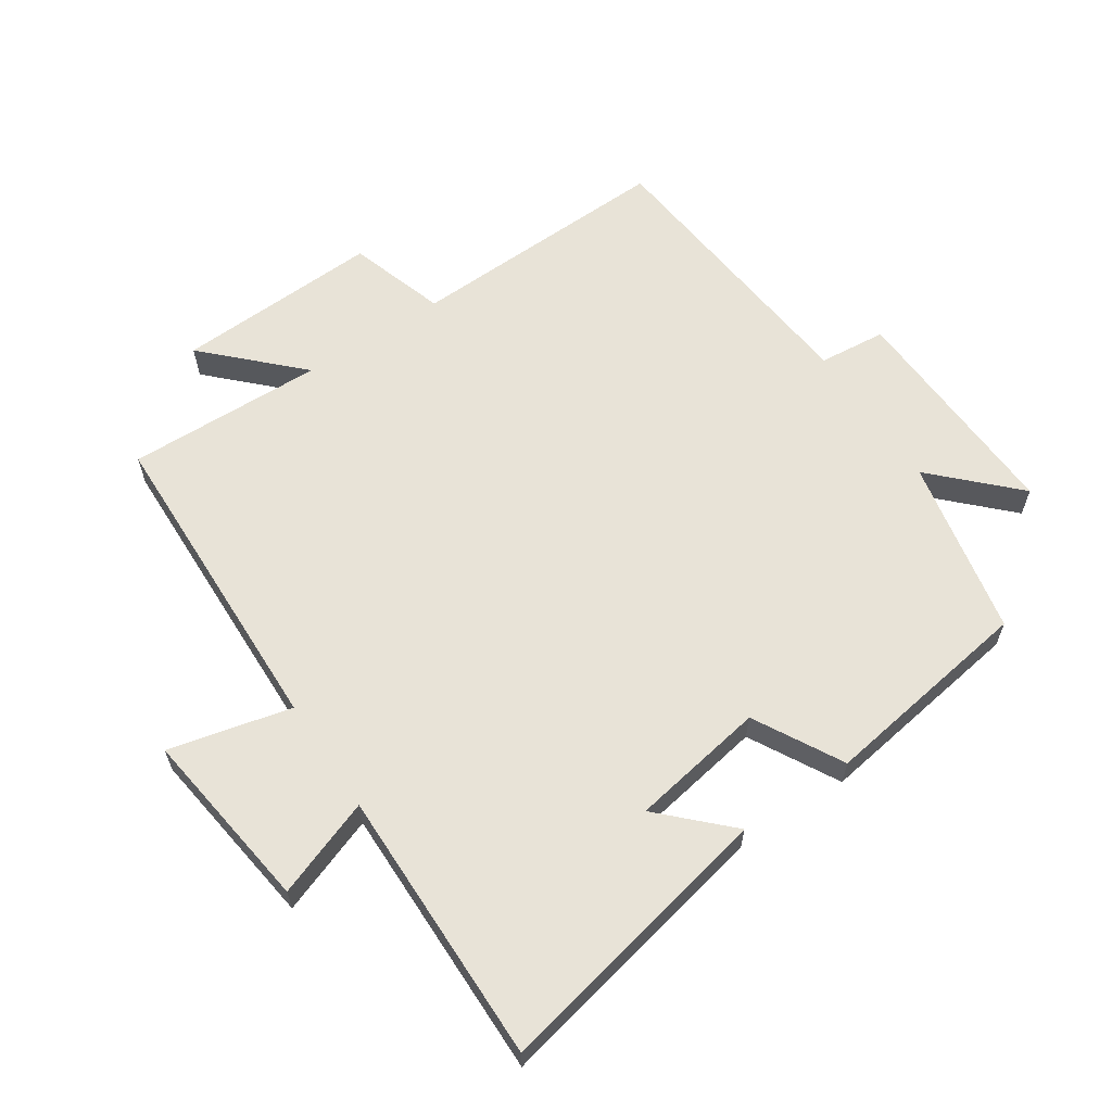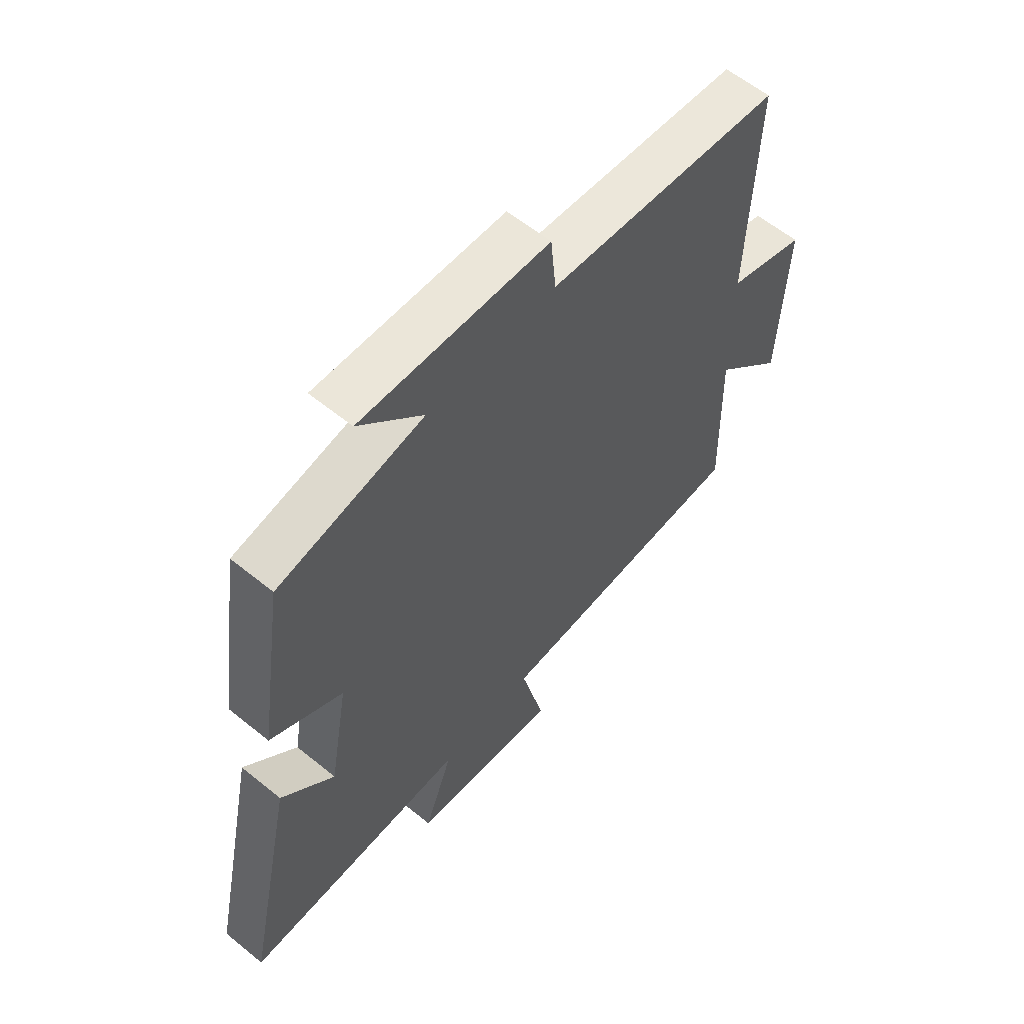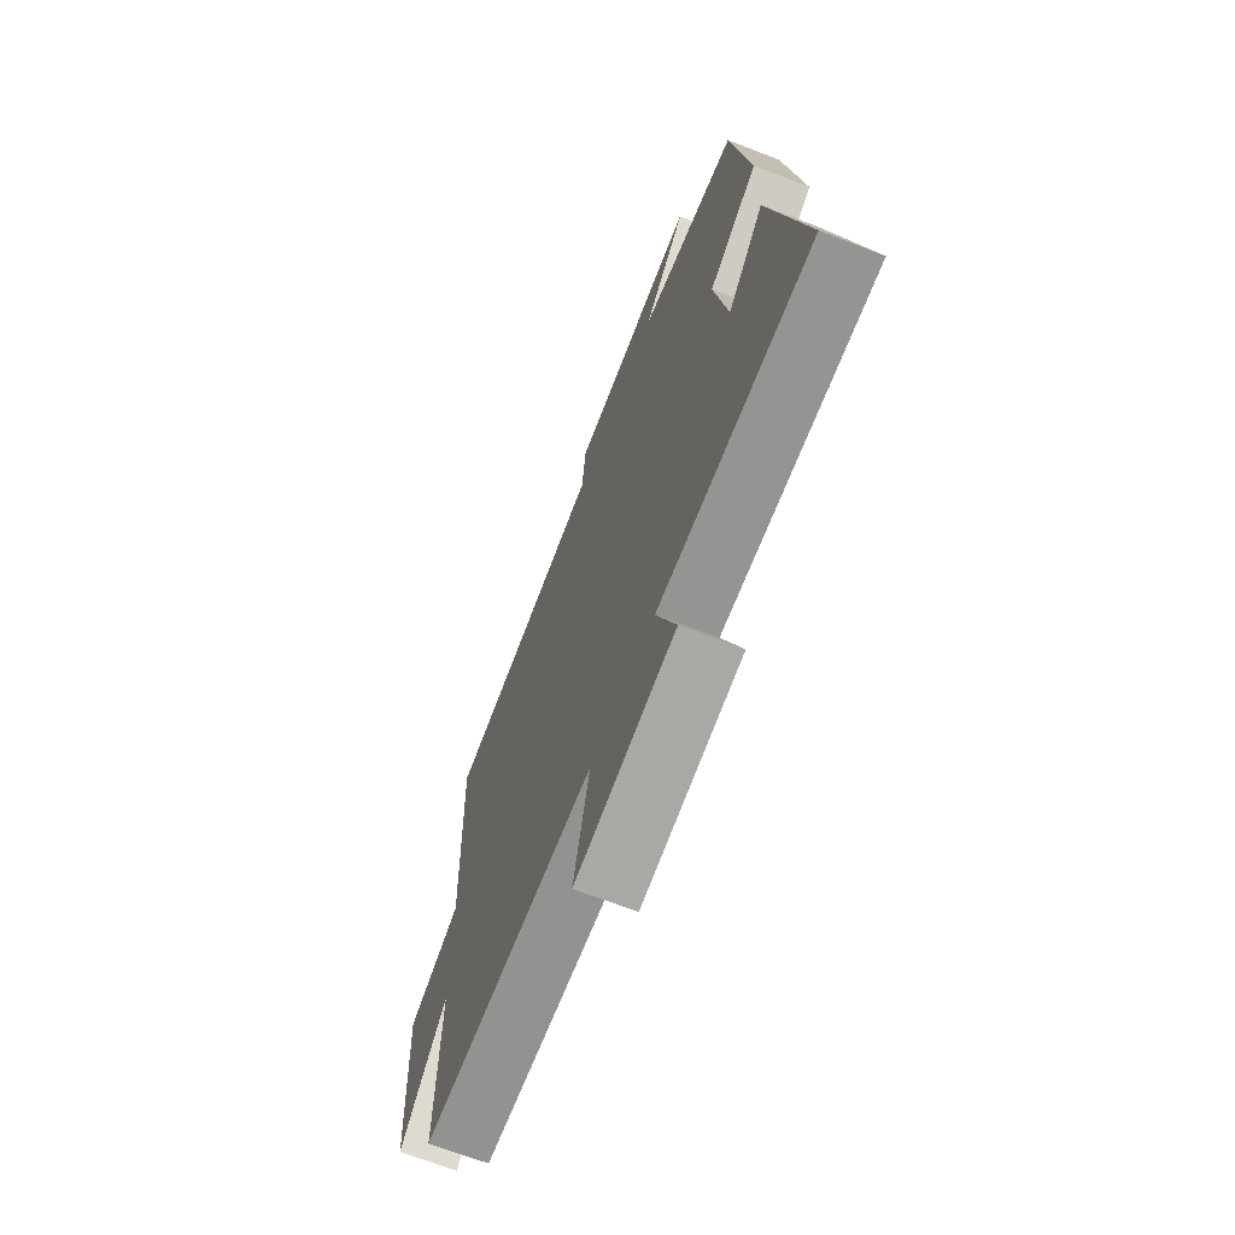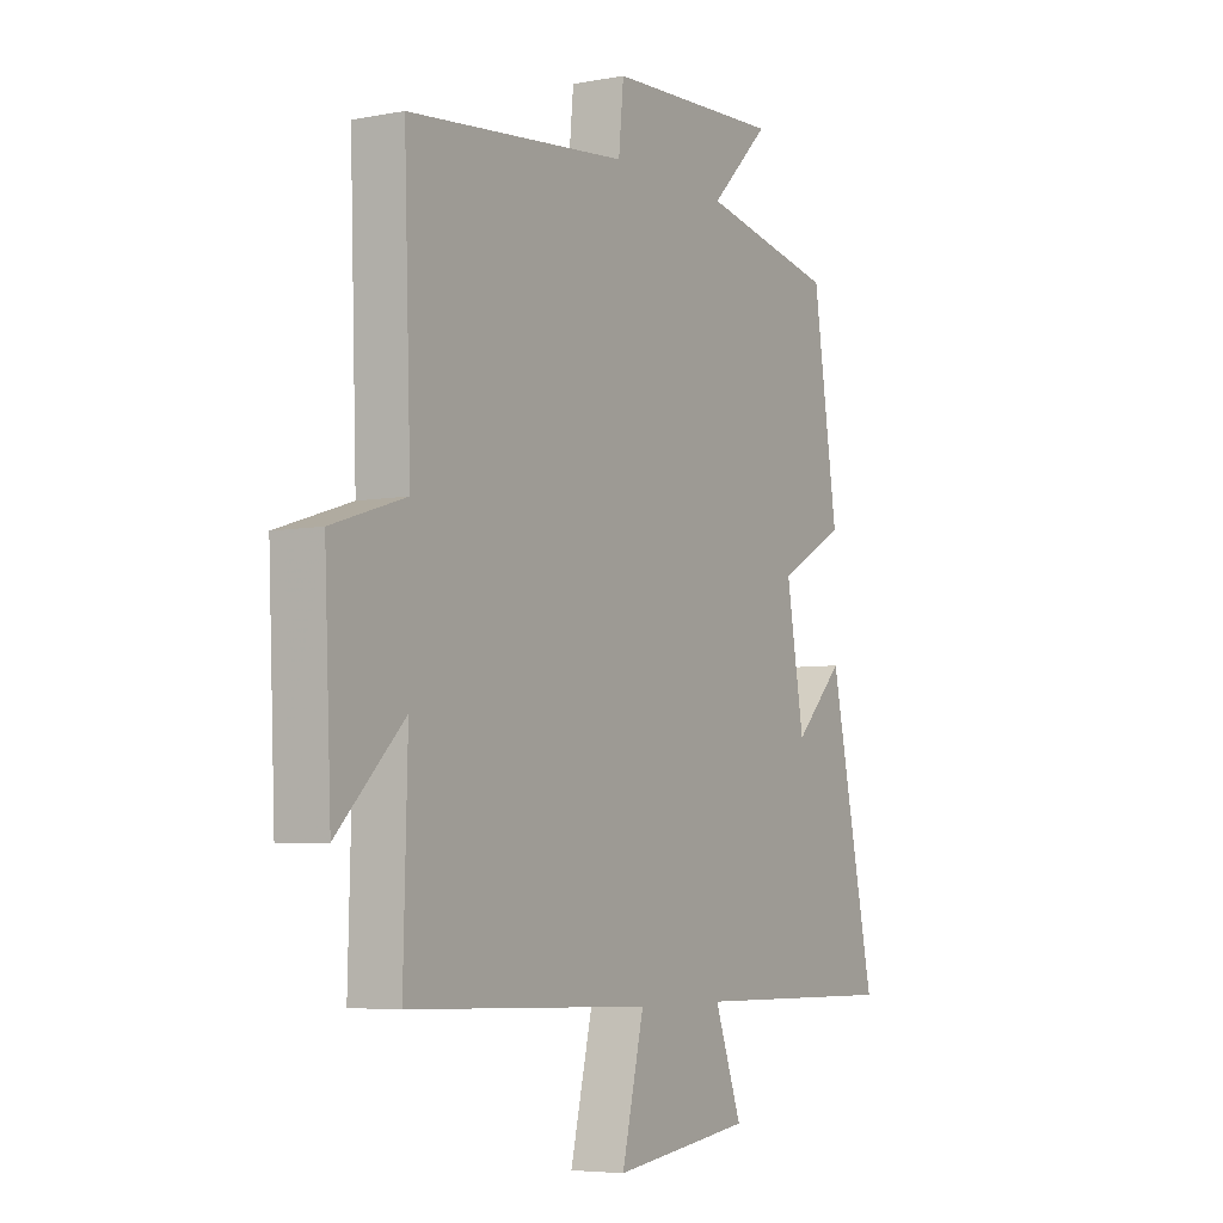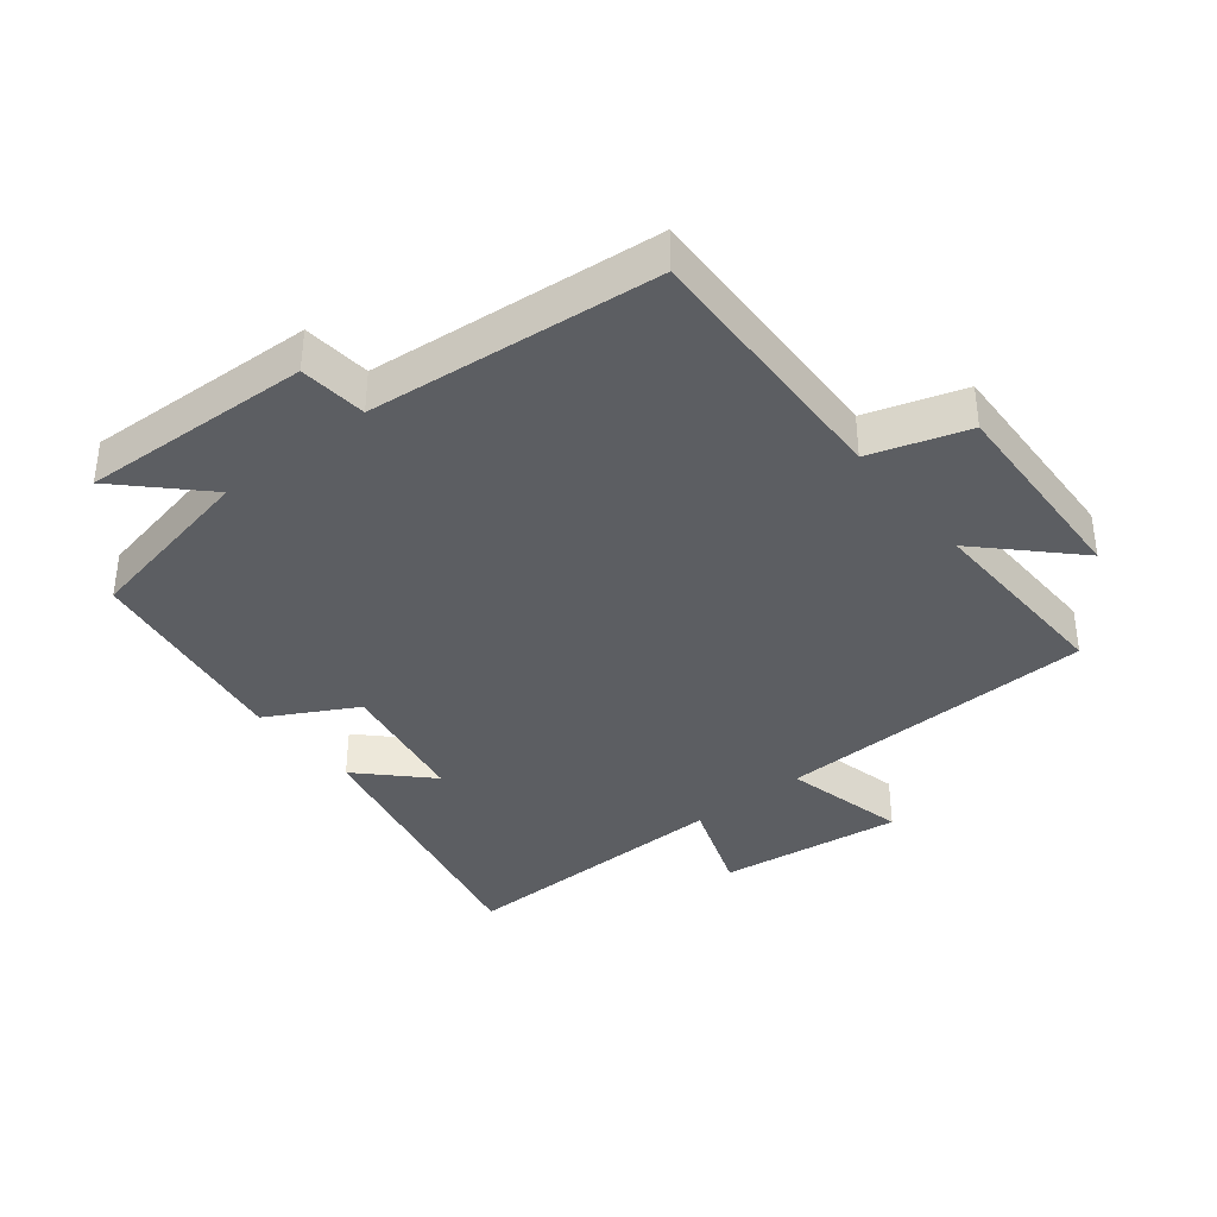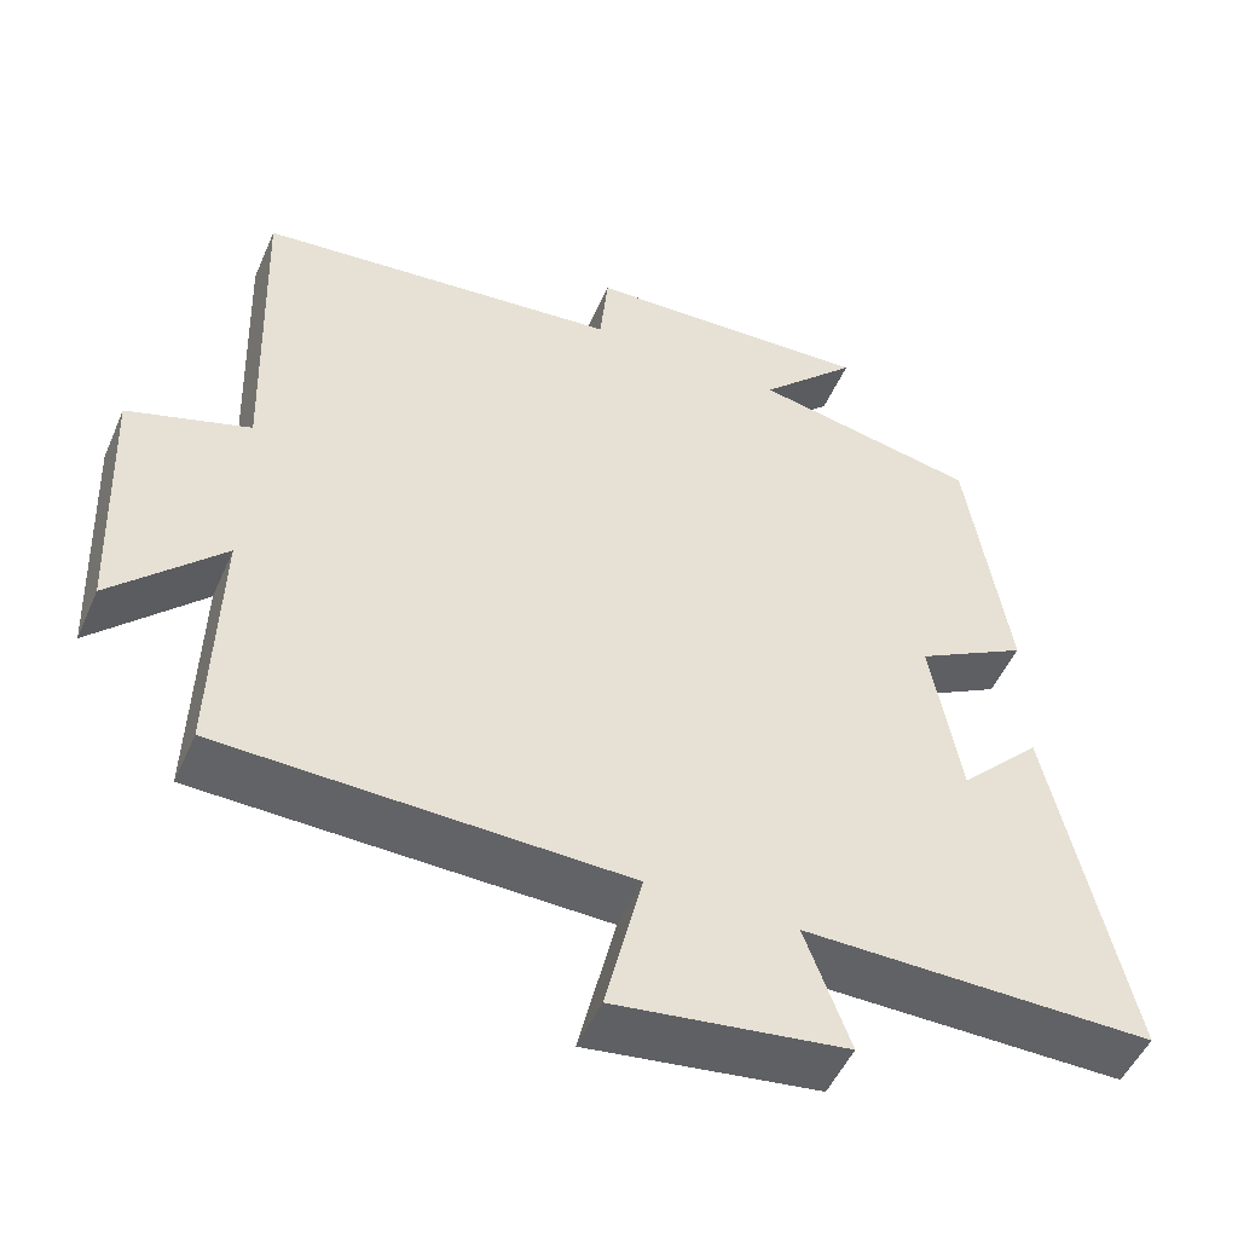
<metadata>
{"format":"obj","ext":"obj","renderer":"f3d","projection":"perspective","resolution":1024,"background":"white","views":[{"elev":62.0,"azim":-123.6,"up":"+Y"},{"elev":59.7,"azim":-50.1,"up":"+Z"},{"elev":-67.7,"azim":-111.2,"up":"+Z"},{"elev":-5.5,"azim":120.7,"up":"+Z"},{"elev":-37.8,"azim":38.8,"up":"+Y"},{"elev":-50.5,"azim":156.8,"up":"+Z"}]}
</metadata>
<code>
v -0.45 0.07 0.445
v -0.175 0.07 0.5
v -0.295 0.07 0.62
v 0.059 0.07 0.604
v 0.069 0.07 0.5
v 0.514 0.07 0.455
v 0.5 0.07 0.046
v 0.649 0.07 -0.002
v 0.635 0.07 -0.318
v 0.5 0.07 -0.182
v 0.508 0.07 -0.487
v 0.015 0.07 -0.5
v 0.06 0.07 -0.689
v -0.222 0.07 -0.651
v -0.167 0.07 -0.5
v -0.594 0.07 -0.504
v -0.5 0.07 -0.065
v -0.4 0.07 -0.166
v -0.364 0.07 0.042
v -0.5 0.07 0.117
v -0.45 0 0.445
v -0.175 0 0.5
v -0.295 0 0.62
v 0.059 0 0.604
v 0.069 0 0.5
v 0.514 0 0.455
v 0.5 0 0.046
v 0.649 0 -0.002
v 0.635 0 -0.318
v 0.5 0 -0.182
v 0.508 0 -0.487
v 0.015 0 -0.5
v 0.06 0 -0.689
v -0.222 0 -0.651
v -0.167 0 -0.5
v -0.594 0 -0.504
v -0.5 0 -0.065
v -0.4 0 -0.166
v -0.364 0 0.042
v -0.5 0 0.117
f 19 20 1 2
f 18 19 2
f 15 16 17 18
f 15 18 2
f 12 13 14 15
f 10 11 12 15
f 10 15 2
f 7 8 9 10
f 7 10 2
f 5 6 7 2
f 2 3 4 5
f 22 21 40 39
f 22 39 38
f 38 37 36 35
f 22 38 35
f 35 34 33 32
f 35 32 31 30
f 22 35 30
f 30 29 28 27
f 22 30 27
f 22 27 26 25
f 25 24 23 22
f 1 21 22 2
f 2 22 23 3
f 3 23 24 4
f 4 24 25 5
f 5 25 26 6
f 6 26 27 7
f 7 27 28 8
f 8 28 29 9
f 9 29 30 10
f 10 30 31 11
f 11 31 32 12
f 12 32 33 13
f 13 33 34 14
f 14 34 35 15
f 15 35 36 16
f 16 36 37 17
f 17 37 38 18
f 18 38 39 19
f 19 39 40 20
f 20 40 21 1

</code>
